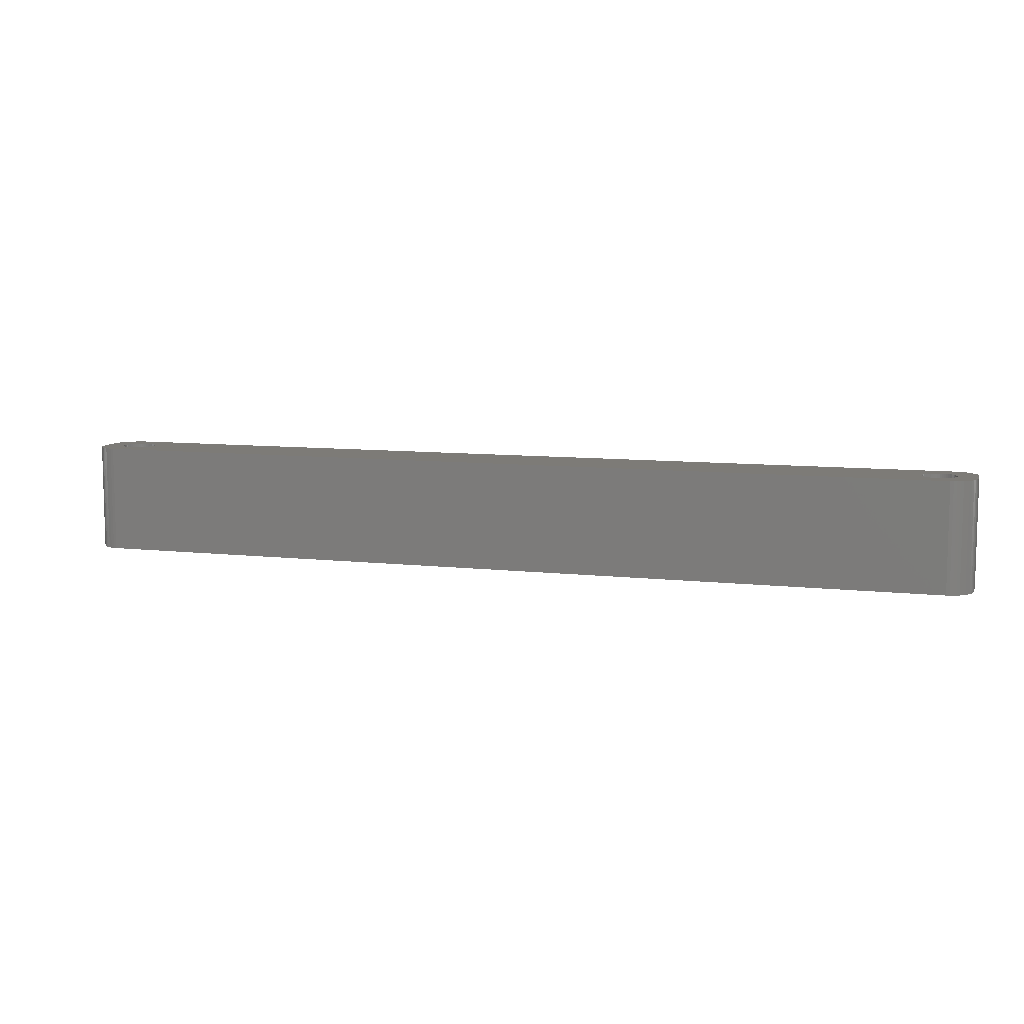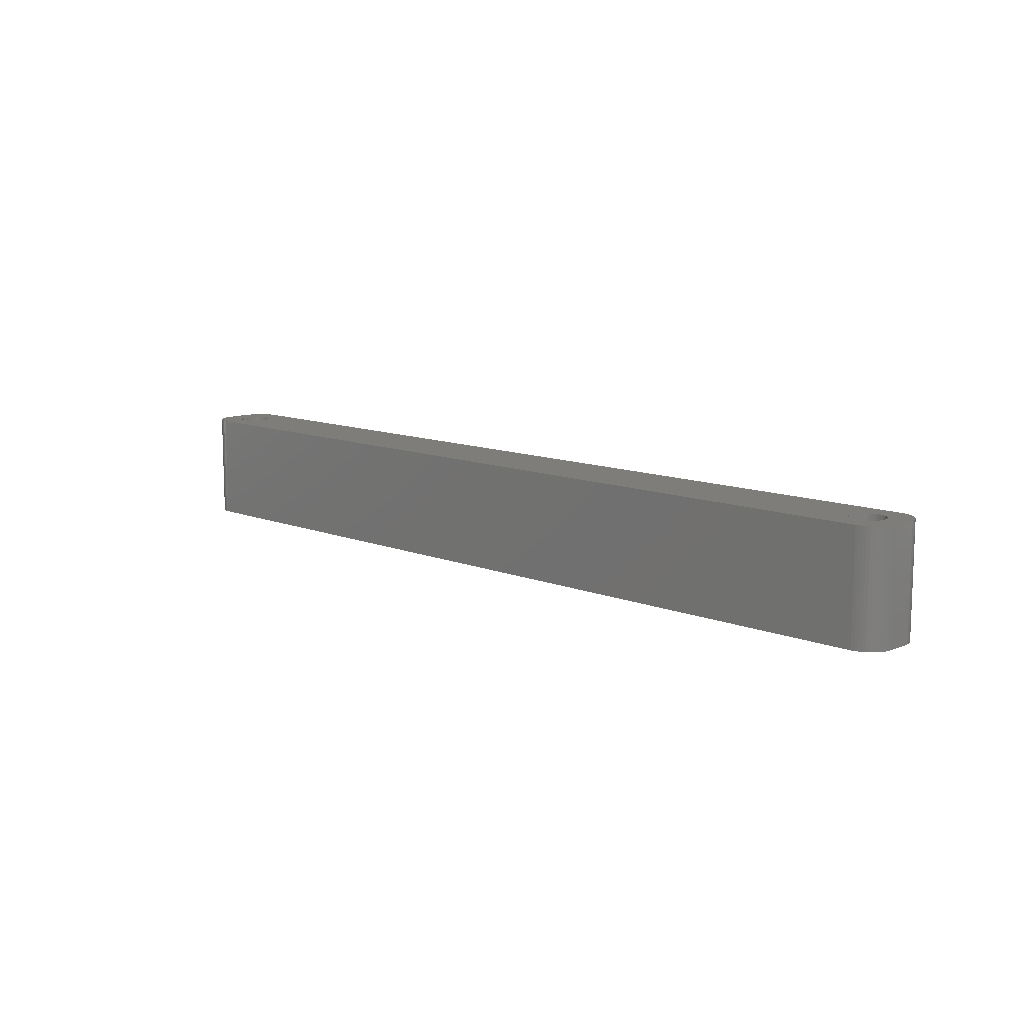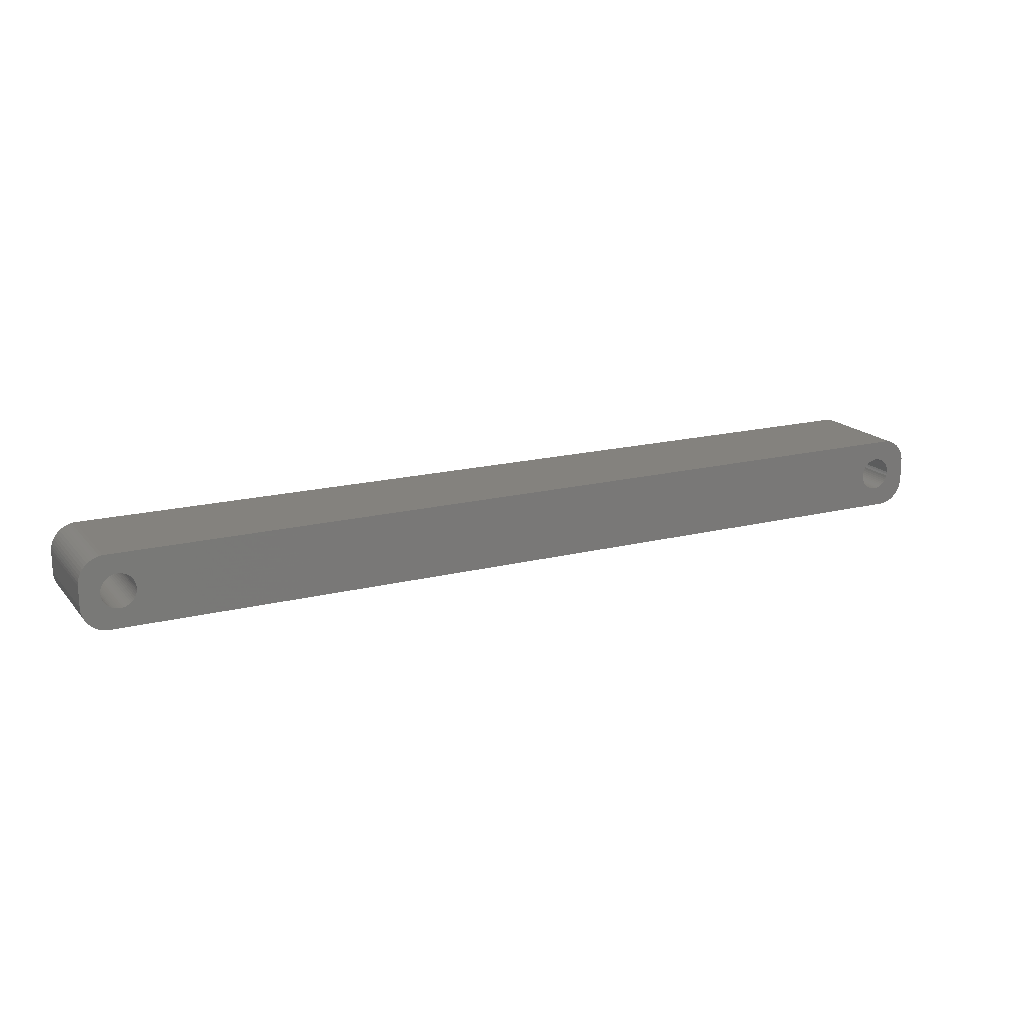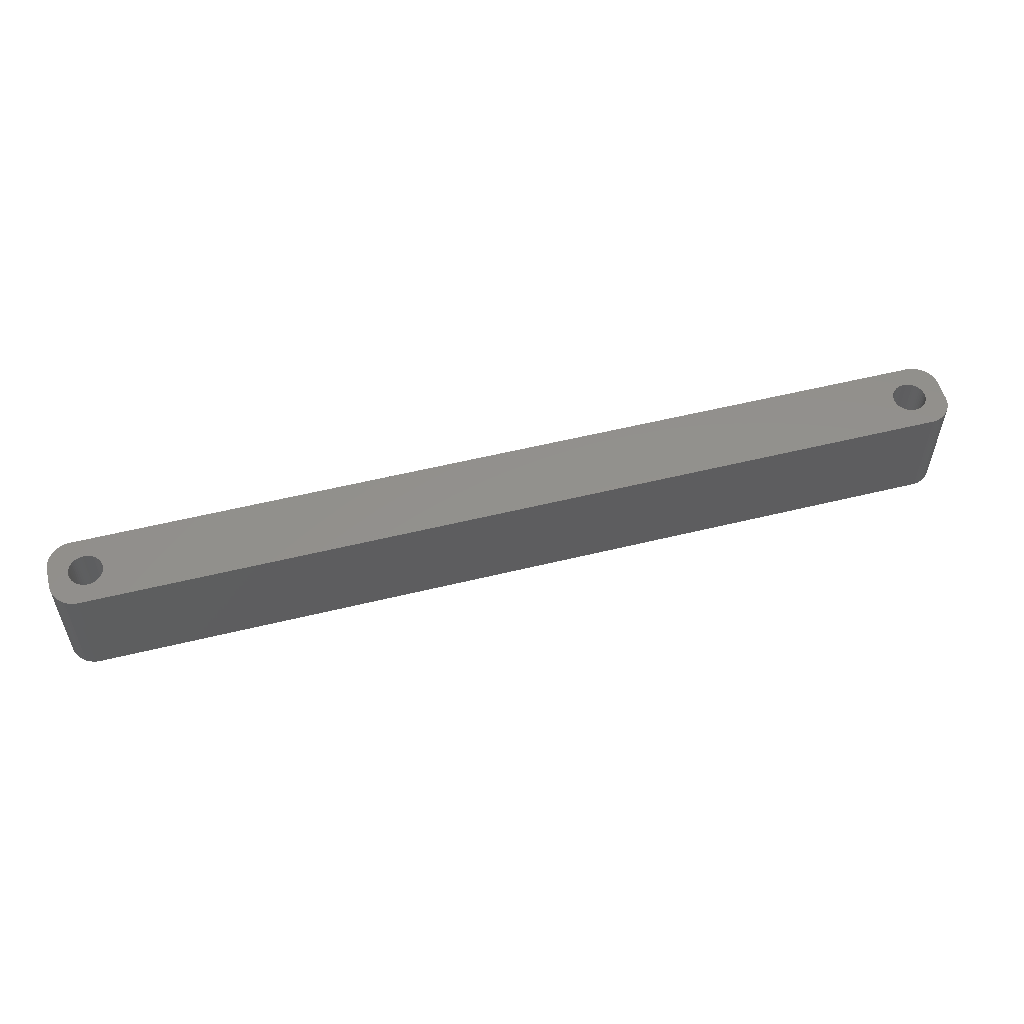
<metadata>
{"format":"stl","ext":"stl","renderer":"f3d","projection":"perspective","resolution":1024,"background":"white","views":[{"elev":8.8,"azim":-162.9,"up":"+Z"},{"elev":11.1,"azim":44.5,"up":"+Z"},{"elev":17.4,"azim":153.4,"up":"+Y"},{"elev":54.7,"azim":-14.6,"up":"+Z"}]}
</metadata>
<code>
# stl→obj: 304 verts, 612 faces
v -79.48 1.196 0
v -79.65 1.566 21
v -79.65 1.566 0
v -79.48 1.196 21
v -79.87 1.91 21
v -79.87 1.91 0
v -81.5 3.091 0
v -81.12 2.941 21
v -81.5 3.091 21
v -81.12 2.941 0
v -83.88 2.941 0
v -83.5 3.091 21
v -83.88 2.941 21
v -83.5 3.091 0
v -85.52 1.196 21
v -85.35 1.566 0
v -85.35 1.566 21
v -85.52 1.196 0
v -79.35 -0.8082 0
v -79.28 -0.4073 21
v -79.28 -0.4073 0
v -79.35 -0.8082 21
v -82.3 3.244 0
v -81.89 3.192 21
v -82.3 3.244 21
v -81.89 3.192 0
v -80.76 2.744 0
v -80.43 2.504 21
v -80.76 2.744 21
v -80.43 2.504 0
v -85.72 0.4073 21
v -85.65 0.8082 0
v -85.65 0.8082 21
v -85.72 0.4073 0
v -85.13 1.91 21
v -84.87 2.225 0
v -84.87 2.225 21
v -85.13 1.91 0
v -84.24 2.744 0
v -84.24 2.744 21
v -83.11 3.192 0
v -82.7 3.244 21
v -83.11 3.192 21
v -82.7 3.244 0
v -79.25 0 0
v -79.28 0.4073 21
v -79.28 0.4073 0
v -79.25 0 21
v -79.48 -1.196 0
v -79.48 -1.196 21
v -80.43 -2.504 0
v -80.76 -2.744 21
v -80.43 -2.504 21
v -80.76 -2.744 0
v -79.35 0.8082 0
v -79.35 0.8082 21
v -80.13 2.225 21
v -80.13 2.225 0
v -85.75 0 21
v -85.75 0 0
v 85.52 1.196 21
v 89.5 2 21
v 89.46 2.627 21
v 85.75 0 21
v 89.5 -2 21
v 85.35 1.566 21
v 89.34 3.243 21
v 85.72 -0.4073 21
v 89.15 3.841 21
v 85.65 -0.8082 21
v 85.13 1.91 21
v 88.88 4.409 21
v 85.52 -1.196 21
v 88.55 4.939 21
v 89.46 -2.627 21
v 84.87 2.225 21
v 88.14 5.423 21
v 85.35 -1.566 21
v 87.69 5.853 21
v 89.34 -3.243 21
v 84.57 2.504 21
v 87.18 6.222 21
v 89.15 -3.841 21
v 86.63 6.524 21
v 85.13 -1.91 21
v 84.24 2.744 21
v 86.05 6.755 21
v 88.88 -4.409 21
v 88.55 -4.939 21
v 85.72 0.4073 21
v 85.65 0.8082 21
v 85.44 6.911 21
v 83.88 2.941 21
v 84.81 6.99 21
v 83.5 3.091 21
v 83.11 3.192 21
v 82.7 3.244 21
v 82.3 3.244 21
v 81.89 3.192 21
v 81.5 3.091 21
v 81.12 2.941 21
v 80.76 2.744 21
v 80.43 2.504 21
v 80.13 2.225 21
v 79.28 0.4073 21
v 79.25 0 21
v 79.35 0.8082 21
v 79.48 1.196 21
v 79.65 1.566 21
v 79.87 1.91 21
v -84.81 6.99 21
v -85.44 6.911 21
v -86.05 6.755 21
v -86.63 6.524 21
v -84.57 2.504 21
v -87.18 6.222 21
v -87.69 5.853 21
v -88.14 5.423 21
v -88.55 4.939 21
v 84.87 -2.225 21
v 88.14 -5.423 21
v 87.69 -5.853 21
v 84.57 -2.504 21
v 87.18 -6.222 21
v 86.63 -6.524 21
v 84.24 -2.744 21
v 86.05 -6.755 21
v 85.44 -6.911 21
v 83.88 -2.941 21
v 84.81 -6.99 21
v 83.5 -3.091 21
v 83.11 -3.192 21
v 82.7 -3.244 21
v 82.3 -3.244 21
v 81.89 -3.192 21
v 81.5 -3.091 21
v 81.12 -2.941 21
v 80.76 -2.744 21
v 80.43 -2.504 21
v 80.13 -2.225 21
v 79.28 -0.4073 21
v 79.35 -0.8082 21
v 79.48 -1.196 21
v 79.65 -1.566 21
v -79.65 -1.566 21
v 79.87 -1.91 21
v -79.87 -1.91 21
v -80.13 -2.225 21
v -84.81 -6.99 21
v -81.12 -2.941 21
v -81.5 -3.091 21
v -81.89 -3.192 21
v -82.3 -3.244 21
v -82.7 -3.244 21
v -83.11 -3.192 21
v -83.5 -3.091 21
v -83.88 -2.941 21
v -85.44 -6.911 21
v -84.24 -2.744 21
v -86.63 -6.524 21
v -84.57 -2.504 21
v -87.69 -5.853 21
v -84.87 -2.225 21
v -88.55 -4.939 21
v -85.13 -1.91 21
v -89.15 -3.841 21
v -85.35 -1.566 21
v -89.46 -2.627 21
v -85.52 -1.196 21
v -89.5 -2 21
v -85.65 -0.8082 21
v -85.72 -0.4073 21
v -86.05 -6.755 21
v -88.88 4.409 21
v -89.15 3.841 21
v -89.5 2 21
v -89.34 3.243 21
v -89.46 2.627 21
v -87.18 -6.222 21
v -88.14 -5.423 21
v -88.88 -4.409 21
v -89.34 -3.243 21
v -84.57 2.504 0
v -79.87 -1.91 0
v -79.65 -1.566 0
v -82.3 -3.244 0
v -82.7 -3.244 0
v -85.65 -0.8082 0
v -85.52 -1.196 0
v -85.35 -1.566 0
v -81.89 -3.192 0
v -83.5 -3.091 0
v -83.88 -2.941 0
v 85.52 -1.196 0
v 89.5 -2 0
v 89.46 -2.627 0
v 85.75 0 0
v 89.5 2 0
v 85.35 -1.566 0
v 89.34 -3.243 0
v 85.72 0.4073 0
v 89.15 -3.841 0
v 85.65 0.8082 0
v 85.13 -1.91 0
v 88.88 -4.409 0
v 85.52 1.196 0
v 88.55 -4.939 0
v 89.46 2.627 0
v 84.87 -2.225 0
v 88.14 -5.423 0
v 85.35 1.566 0
v 87.69 -5.853 0
v 89.34 3.243 0
v 84.57 -2.504 0
v 87.18 -6.222 0
v 89.15 3.841 0
v 86.63 -6.524 0
v 85.13 1.91 0
v 84.24 -2.744 0
v 86.05 -6.755 0
v 88.88 4.409 0
v 88.55 4.939 0
v 85.72 -0.4073 0
v 85.65 -0.8082 0
v 85.44 -6.911 0
v 83.88 -2.941 0
v 84.81 -6.99 0
v 83.5 -3.091 0
v 83.11 -3.192 0
v 82.7 -3.244 0
v 82.3 -3.244 0
v 81.89 -3.192 0
v 81.5 -3.091 0
v 81.12 -2.941 0
v 80.76 -2.744 0
v 80.43 -2.504 0
v 80.13 -2.225 0
v 79.28 -0.4073 0
v 79.25 0 0
v 79.35 -0.8082 0
v 79.48 -1.196 0
v 79.65 -1.566 0
v 79.87 -1.91 0
v -80.13 -2.225 0
v -84.81 -6.99 0
v -81.12 -2.941 0
v -81.5 -3.091 0
v -83.11 -3.192 0
v -85.44 -6.911 0
v -84.24 -2.744 0
v -86.05 -6.755 0
v -86.63 -6.524 0
v -84.57 -2.504 0
v -87.18 -6.222 0
v -87.69 -5.853 0
v -84.87 -2.225 0
v -88.14 -5.423 0
v -88.55 -4.939 0
v -85.13 -1.91 0
v 84.87 2.225 0
v 88.14 5.423 0
v 87.69 5.853 0
v 84.57 2.504 0
v 87.18 6.222 0
v 86.63 6.524 0
v 84.24 2.744 0
v 86.05 6.755 0
v 85.44 6.911 0
v 83.88 2.941 0
v 84.81 6.99 0
v 83.5 3.091 0
v 83.11 3.192 0
v 82.7 3.244 0
v 82.3 3.244 0
v 81.89 3.192 0
v 81.5 3.091 0
v 81.12 2.941 0
v 80.76 2.744 0
v 80.43 2.504 0
v 80.13 2.225 0
v 79.28 0.4073 0
v 79.35 0.8082 0
v 79.48 1.196 0
v 79.65 1.566 0
v 79.87 1.91 0
v -84.81 6.99 0
v -85.44 6.911 0
v -86.63 6.524 0
v -87.69 5.853 0
v -88.55 4.939 0
v -89.15 3.841 0
v -89.46 2.627 0
v -89.5 2 0
v -86.05 6.755 0
v -88.88 -4.409 0
v -89.15 -3.841 0
v -89.5 -2 0
v -89.34 -3.243 0
v -89.46 -2.627 0
v -87.18 6.222 0
v -88.14 5.423 0
v -85.72 -0.4073 0
v -88.88 4.409 0
v -89.34 3.243 0
f 1 2 3
f 2 1 4
f 3 5 6
f 5 3 2
f 7 8 9
f 8 7 10
f 11 12 13
f 12 11 14
f 15 16 17
f 16 15 18
f 19 20 21
f 20 19 22
f 23 24 25
f 24 23 26
f 27 28 29
f 28 27 30
f 31 32 33
f 32 31 34
f 35 36 37
f 36 35 38
f 39 13 40
f 13 39 11
f 41 42 43
f 42 41 44
f 45 46 47
f 46 45 48
f 49 22 19
f 22 49 50
f 51 52 53
f 52 51 54
f 55 4 1
f 4 55 56
f 30 57 28
f 57 30 58
f 44 25 42
f 25 44 23
f 26 9 24
f 9 26 7
f 10 29 8
f 29 10 27
f 59 34 31
f 34 59 60
f 61 62 63
f 62 64 65
f 66 63 67
f 68 65 64
f 66 67 69
f 70 65 68
f 71 69 72
f 73 65 70
f 71 72 74
f 65 73 75
f 76 74 77
f 78 75 73
f 76 77 79
f 75 78 80
f 81 79 82
f 80 78 83
f 81 82 84
f 85 83 78
f 86 84 87
f 83 85 88
f 88 85 89
f 62 90 64
f 62 91 90
f 62 61 91
f 86 87 92
f 63 66 61
f 69 71 66
f 74 76 71
f 93 92 94
f 79 81 76
f 84 86 81
f 92 93 86
f 94 95 93
f 94 96 95
f 94 97 96
f 94 98 97
f 94 99 98
f 94 100 99
f 94 101 100
f 94 102 101
f 94 103 102
f 94 104 103
f 105 48 106
f 46 105 107
f 56 107 108
f 4 108 109
f 2 109 110
f 5 110 104
f 57 104 94
f 105 46 48
f 107 56 46
f 108 4 56
f 109 2 4
f 110 5 2
f 104 57 5
f 111 57 94
f 57 111 28
f 28 111 29
f 29 111 8
f 8 111 9
f 9 111 24
f 24 111 25
f 25 111 42
f 111 43 42
f 111 12 43
f 111 13 12
f 112 13 111
f 13 112 40
f 113 40 112
f 114 40 113
f 40 114 115
f 116 115 114
f 117 115 116
f 115 117 37
f 118 37 117
f 119 37 118
f 37 119 35
f 120 89 85
f 89 120 121
f 121 120 122
f 123 122 120
f 122 123 124
f 124 123 125
f 126 125 123
f 125 126 127
f 127 126 128
f 129 128 126
f 128 129 130
f 131 130 129
f 132 130 131
f 133 130 132
f 134 130 133
f 135 130 134
f 136 130 135
f 137 130 136
f 138 130 137
f 139 130 138
f 140 130 139
f 48 141 106
f 20 141 48
f 141 20 142
f 22 142 20
f 142 22 143
f 50 143 22
f 143 50 144
f 145 144 50
f 144 145 146
f 147 146 145
f 146 147 140
f 148 140 147
f 140 148 130
f 149 148 53
f 149 53 52
f 149 52 150
f 149 150 151
f 149 151 152
f 149 152 153
f 149 153 154
f 148 149 130
f 155 149 154
f 156 149 155
f 157 149 156
f 158 157 159
f 160 159 161
f 162 161 163
f 164 163 165
f 166 165 167
f 157 158 149
f 168 167 169
f 170 169 171
f 170 171 172
f 170 172 59
f 159 173 158
f 174 35 119
f 175 35 174
f 170 59 176
f 35 175 17
f 169 170 168
f 177 17 175
f 159 160 173
f 178 17 177
f 161 179 160
f 17 178 15
f 161 162 179
f 176 15 178
f 163 180 162
f 15 176 33
f 163 164 180
f 33 176 31
f 165 181 164
f 31 176 59
f 165 166 181
f 167 182 166
f 167 168 182
f 33 18 15
f 18 33 32
f 17 38 35
f 38 17 16
f 14 43 12
f 43 14 41
f 183 40 115
f 40 183 39
f 36 115 37
f 115 36 183
f 184 145 185
f 145 184 147
f 186 154 153
f 154 186 187
f 169 188 171
f 188 169 189
f 167 189 169
f 189 167 190
f 191 153 152
f 153 191 186
f 47 56 55
f 56 47 46
f 6 57 58
f 57 6 5
f 21 48 45
f 48 21 20
f 192 157 156
f 157 192 193
f 194 195 196
f 195 197 198
f 199 196 200
f 201 198 197
f 199 200 202
f 203 198 201
f 204 202 205
f 206 198 203
f 204 205 207
f 198 206 208
f 209 207 210
f 211 208 206
f 209 210 212
f 208 211 213
f 214 212 215
f 213 211 216
f 214 215 217
f 218 216 211
f 219 217 220
f 216 218 221
f 221 218 222
f 195 223 197
f 195 224 223
f 195 194 224
f 219 220 225
f 196 199 194
f 202 204 199
f 207 209 204
f 226 225 227
f 212 214 209
f 217 219 214
f 225 226 219
f 227 228 226
f 227 229 228
f 227 230 229
f 227 231 230
f 227 232 231
f 227 233 232
f 227 234 233
f 227 235 234
f 227 236 235
f 227 237 236
f 238 45 239
f 21 238 240
f 19 240 241
f 49 241 242
f 185 242 243
f 184 243 237
f 244 237 227
f 238 21 45
f 240 19 21
f 241 49 19
f 242 185 49
f 243 184 185
f 237 244 184
f 245 244 227
f 244 245 51
f 51 245 54
f 54 245 246
f 246 245 247
f 247 245 191
f 191 245 186
f 186 245 187
f 245 248 187
f 245 192 248
f 245 193 192
f 249 193 245
f 193 249 250
f 251 250 249
f 252 250 251
f 250 252 253
f 254 253 252
f 255 253 254
f 253 255 256
f 257 256 255
f 258 256 257
f 256 258 259
f 260 222 218
f 222 260 261
f 261 260 262
f 263 262 260
f 262 263 264
f 264 263 265
f 266 265 263
f 265 266 267
f 267 266 268
f 269 268 266
f 268 269 270
f 271 270 269
f 272 270 271
f 273 270 272
f 274 270 273
f 275 270 274
f 276 270 275
f 277 270 276
f 278 270 277
f 279 270 278
f 280 270 279
f 45 281 239
f 47 281 45
f 281 47 282
f 55 282 47
f 282 55 283
f 1 283 55
f 283 1 284
f 3 284 1
f 284 3 285
f 6 285 3
f 285 6 280
f 58 280 6
f 280 58 270
f 286 58 30
f 286 30 27
f 286 27 10
f 286 10 7
f 286 7 26
f 286 26 23
f 286 23 44
f 58 286 270
f 41 286 44
f 14 286 41
f 11 286 14
f 287 11 39
f 288 39 183
f 289 183 36
f 290 36 38
f 291 38 16
f 11 287 286
f 292 16 18
f 293 18 32
f 293 32 34
f 293 34 60
f 39 294 287
f 295 259 258
f 296 259 295
f 293 60 297
f 259 296 190
f 18 293 292
f 298 190 296
f 39 288 294
f 299 190 298
f 183 300 288
f 190 299 189
f 183 289 300
f 297 189 299
f 36 301 289
f 189 297 188
f 36 290 301
f 188 297 302
f 38 303 290
f 302 297 60
f 38 291 303
f 16 304 291
f 16 292 304
f 247 152 151
f 152 247 191
f 54 150 52
f 150 54 246
f 244 53 148
f 53 244 51
f 185 50 49
f 50 185 145
f 250 161 159
f 161 250 253
f 248 156 155
f 156 248 192
f 187 155 154
f 155 187 248
f 163 259 165
f 259 163 256
f 253 163 161
f 163 253 256
f 171 302 172
f 302 171 188
f 172 60 59
f 60 172 302
f 244 147 184
f 147 244 148
f 193 159 157
f 159 193 250
f 165 190 167
f 190 165 259
f 246 151 150
f 151 246 247
f 203 61 206
f 61 203 91
f 197 90 201
f 90 197 64
f 274 97 98
f 97 274 273
f 263 76 81
f 76 263 260
f 110 280 104
f 280 110 285
f 278 101 102
f 101 278 277
f 140 243 146
f 243 140 237
f 206 66 211
f 66 206 61
f 211 71 218
f 71 211 66
f 271 93 95
f 93 271 269
f 272 95 96
f 95 272 271
f 266 81 86
f 81 266 263
f 107 283 108
f 283 107 282
f 108 284 109
f 284 108 283
f 106 281 105
f 281 106 239
f 279 102 103
f 102 279 278
f 226 131 129
f 131 226 228
f 209 85 204
f 85 209 120
f 214 126 123
f 126 214 219
f 204 78 199
f 78 204 85
f 235 139 138
f 139 235 236
f 232 136 135
f 136 232 233
f 146 242 144
f 242 146 243
f 141 239 106
f 239 141 238
f 275 98 99
f 98 275 274
f 277 100 101
f 100 277 276
f 276 99 100
f 99 276 275
f 229 133 132
f 133 229 230
f 228 132 131
f 132 228 229
f 209 123 120
f 123 209 214
f 194 70 224
f 70 194 73
f 223 64 197
f 64 223 68
f 231 135 134
f 135 231 232
f 234 138 137
f 138 234 235
f 230 134 133
f 134 230 231
f 236 140 139
f 140 236 237
f 144 241 143
f 241 144 242
f 142 238 141
f 238 142 240
f 201 91 203
f 91 201 90
f 218 76 260
f 76 218 71
f 273 96 97
f 96 273 272
f 269 86 93
f 86 269 266
f 109 285 110
f 285 109 284
f 105 282 107
f 282 105 281
f 280 103 104
f 103 280 279
f 219 129 126
f 129 219 226
f 224 68 223
f 68 224 70
f 199 73 194
f 73 199 78
f 233 137 136
f 137 233 234
f 143 240 142
f 240 143 241
f 297 176 293
f 176 297 170
f 299 170 297
f 170 299 168
f 249 149 158
f 149 249 245
f 270 111 94
f 111 270 286
f 245 130 149
f 130 245 227
f 217 124 125
f 124 217 215
f 293 178 292
f 178 293 176
f 88 202 83
f 202 88 205
f 254 160 179
f 160 254 252
f 252 173 160
f 173 252 251
f 257 162 180
f 162 257 255
f 65 198 62
f 198 65 195
f 83 200 80
f 200 83 202
f 69 221 72
f 221 69 216
f 67 216 69
f 216 67 213
f 261 79 77
f 79 261 262
f 265 87 84
f 87 265 267
f 267 92 87
f 92 267 268
f 268 94 92
f 94 268 270
f 300 117 116
f 117 300 289
f 287 113 112
f 113 287 294
f 296 182 298
f 182 296 166
f 257 164 258
f 164 257 180
f 295 166 296
f 166 295 181
f 251 158 173
f 158 251 249
f 255 179 162
f 179 255 254
f 75 195 65
f 195 75 196
f 89 205 88
f 205 89 207
f 215 122 124
f 122 215 212
f 121 207 89
f 207 121 210
f 220 125 127
f 125 220 217
f 227 128 130
f 128 227 225
f 74 261 77
f 261 74 222
f 72 222 74
f 222 72 221
f 262 82 79
f 82 262 264
f 264 84 82
f 84 264 265
f 286 112 111
f 112 286 287
f 294 114 113
f 114 294 288
f 292 177 304
f 177 292 178
f 304 175 291
f 175 304 177
f 298 168 299
f 168 298 182
f 258 181 295
f 181 258 164
f 80 196 75
f 196 80 200
f 212 121 122
f 121 212 210
f 225 127 128
f 127 225 220
f 289 118 117
f 118 289 301
f 303 119 290
f 119 303 174
f 290 118 301
f 118 290 119
f 291 174 303
f 174 291 175
f 63 213 67
f 213 63 208
f 62 208 63
f 208 62 198
f 288 116 114
f 116 288 300

</code>
